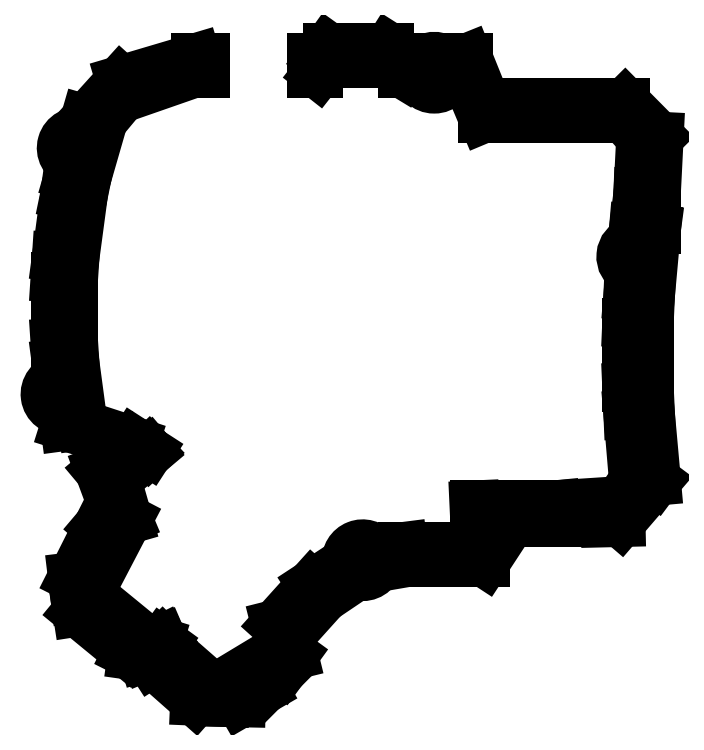
<metadata>
{"format":"dxf","ext":"dxf","renderer":"ezdxf+matplotlib","layout":"modelspace","background":"white","min_lineweight":24,"dpi":150}
</metadata>
<code>
0
SECTION
2
ENTITIES
0
LINE
8
0
10
-92.87
20
-30.87
30
0
11
-95.12
21
-14.06
31
0
0
LINE
8
0
10
-79.04
20
-35.38
30
0
11
-92.87
21
-30.87
31
0
0
LINE
8
0
10
-75.11
20
-37.92
30
0
11
-79.04
21
-35.38
31
0
0
LINE
8
0
10
-75.11
20
-37.92
30
-1.11e-16
11
-74.97
21
-38.07
31
-1.11e-16
0
LINE
8
0
10
-74.97
20
-38.07
30
0
11
-84.94
21
-46.43
31
0
0
LINE
8
0
10
-84.94
20
-46.43
30
0
11
-80.9
21
-56.06
31
0
0
LINE
8
0
10
-80.86
20
-56.21
30
-8.882e-16
11
-80.9
21
-56.06
31
-8.882e-16
0
LINE
8
0
10
-90.74
20
-75.13
30
-1.11e-16
11
-80.86
21
-56.21
31
-1.11e-16
0
LINE
8
0
10
-90.74
20
-75.13
30
4.441e-16
11
-90.43
21
-76.75
31
4.441e-16
0
LINE
8
0
10
-90.43
20
-76.75
30
0
11
-77.25
21
-87.54
31
0
0
LINE
8
0
10
-72.59
20
-88.98
30
0
11
-77.25
21
-87.54
31
0
0
LINE
8
0
10
-71.64
20
-88.58
30
0
11
-72.59
21
-88.98
31
0
0
LINE
8
0
10
-71.4
20
-89.07
30
2.776e-17
11
-71.64
21
-88.58
31
2.776e-17
0
LINE
8
0
10
-71.4
20
-89.07
30
1.11e-16
11
-71.58
21
-89.24
31
1.11e-16
0
LINE
8
0
10
-71.58
20
-89.24
30
1.11e-16
11
-71.17
21
-89.53
31
1.11e-16
0
LINE
8
0
10
-70.84
20
-90.22
30
2.776e-17
11
-71.17
21
-89.53
31
2.776e-17
0
LINE
8
0
10
-58.81
20
-100.7
30
4.441e-16
11
-70.84
21
-90.22
31
4.441e-16
0
LINE
8
0
10
-56.08
20
-100.9
30
0
11
-58.81
21
-100.7
31
0
0
LINE
8
0
10
-41.6
20
-92.2
30
0
11
-56.08
21
-100.9
31
0
0
LINE
8
0
10
-41.6
20
-92.2
30
0
11
-39.66
21
-89.53
31
0
0
LINE
8
0
10
-39.66
20
-89.53
30
0
11
-40.94
21
-84.46
31
0
0
LINE
8
0
10
-40.94
20
-84.46
30
0
11
-31.28
21
-73.74
31
0
0
LINE
8
0
10
-31.28
20
-73.74
30
0
11
-21.9
21
-67.59
31
0
0
ARC
8
0
10
-17.67
20
-67.17
30
0
40
4.253
50
37.24
51
185.6
0
LINE
8
0
10
-14.28
20
-64.6
30
0
11
-6.866
21
-63.65
31
0
0
LINE
8
0
10
12.16
20
-63.65
30
0
11
-6.866
21
-63.65
31
0
0
LINE
8
0
10
15.23
20
-56.99
30
0
11
12.16
21
-63.65
31
0
0
LINE
8
0
10
15.23
20
-56.99
30
0
11
12.61
21
-56.99
31
0
0
LINE
8
0
10
12.39
20
-52.45
30
0
11
12.61
21
-56.99
31
0
0
LINE
8
0
10
12.39
20
-52.45
30
0
11
33.84
21
-52.45
31
0
0
LINE
8
0
10
33.84
20
-52.45
30
-8.882e-16
11
34.14
21
-52.42
31
-8.882e-16
0
LINE
8
0
10
51.41
20
-51.3
30
4.441e-16
11
34.14
21
-52.42
31
4.441e-16
0
LINE
8
0
10
51.41
20
-51.3
30
0
11
55.24
21
-45.74
31
0
0
LINE
8
0
10
53.74
20
-27.97
30
2.776e-17
11
55.24
21
-45.74
31
2.776e-17
0
LINE
8
0
10
53.43
20
-20.7
30
0
11
53.74
21
-27.97
31
0
0
LINE
8
0
10
53.43
20
-20.7
30
0
11
53.43
21
-3.3
31
0
0
LINE
8
0
10
53.43
20
-3.3
30
0
11
53.74
21
3.966
31
0
0
LINE
8
0
10
54.3
20
10.61
30
-6.939e-18
11
53.74
21
3.966
31
-6.939e-18
0
ARC
8
0
10
56.13
20
14.45
30
0
40
4.253
50
105.8
51
244.6
0
LINE
8
0
10
55.26
20
21.94
30
-6.939e-18
11
54.97
21
18.54
31
-6.939e-18
0
LINE
8
0
10
56.43
20
31.26
30
-4.441e-16
11
55.26
21
21.94
31
-4.441e-16
0
LINE
8
0
10
56.44
20
31.56
30
0
11
56.43
21
31.26
31
0
0
LINE
8
0
10
57.19
20
46.45
30
0
11
56.44
21
31.56
31
0
0
LINE
8
0
10
57.19
20
46.45
30
0
11
52.47
21
51.65
31
0
0
LINE
8
0
10
14.77
20
51.65
30
0
11
52.47
21
51.65
31
0
0
LINE
8
0
10
14.77
20
51.65
30
0
11
9.748
21
63.65
31
0
0
LINE
8
0
10
5.813
20
63.65
30
0
11
9.748
21
63.65
31
0
0
ARC
8
0
10
1.563
20
63.82
30
0
40
4.253
50
182.3
51
357.7
0
LINE
8
0
10
-6.866
20
63.65
30
0
11
-2.686
21
63.65
31
0
0
LINE
8
0
10
-11.51
20
66.47
30
0
11
-6.866
21
63.65
31
0
0
LINE
8
0
10
-27.49
20
66.47
30
0
11
-11.51
21
66.47
31
0
0
LINE
8
0
10
-27.49
20
66.47
30
0
11
-29.7
21
63.65
31
0
0
LINE
8
0
10
-31.15
20
63.65
30
0
11
-29.7
21
63.65
31
0
0
LINE
8
0
10
-31.15
20
67.72
30
0
11
-31.15
21
63.65
31
0
0
LINE
8
0
10
-31.15
20
67.72
30
0
11
-28.89
21
67.72
31
0
0
LINE
8
0
10
-26.87
20
70.54
30
0
11
-28.89
21
67.72
31
0
0
LINE
8
0
10
-26.87
20
70.54
30
0
11
-10.52
21
70.54
31
0
0
LINE
8
0
10
-6.065
20
67.72
30
0
11
-10.52
21
70.54
31
0
0
LINE
8
0
10
-6.065
20
67.72
30
0
11
-0.1399
21
67.72
31
0
0
ARC
8
0
10
1.563
20
63.82
30
0
40
4.253
50
66.39
51
113.6
0
LINE
8
0
10
3.266
20
67.72
30
0
11
10.55
21
67.72
31
0
0
LINE
8
0
10
10.55
20
67.72
30
0
11
15.38
21
55.72
31
0
0
LINE
8
0
10
15.38
20
55.72
30
0
11
52.87
21
55.72
31
0
0
LINE
8
0
10
52.87
20
55.72
30
0
11
61.88
21
46.63
31
0
0
LINE
8
0
10
61.15
20
32.06
30
0
11
61.88
21
46.63
31
0
0
LINE
8
0
10
61.15
20
32.06
30
0
11
61.15
21
21.82
31
0
0
LINE
8
0
10
61.12
20
21.6
30
-8.882e-16
11
61.15
21
21.82
31
-8.882e-16
0
LINE
8
0
10
59.54
20
4.038
30
0
11
61.12
21
21.6
31
0
0
LINE
8
0
10
59.19
20
-3.5
30
0
11
59.54
21
4.038
31
0
0
LINE
8
0
10
59.19
20
-3.5
30
2.22e-16
11
59.19
21
-20.5
31
2.22e-16
0
LINE
8
0
10
59.54
20
-28.04
30
0
11
59.19
21
-20.5
31
0
0
LINE
8
0
10
59.54
20
-28.04
30
0
11
61.14
21
-45.81
31
0
0
LINE
8
0
10
61.06
20
-45.9
30
-4.441e-16
11
61.14
21
-45.81
31
-4.441e-16
0
LINE
8
0
10
61.06
20
-45.9
30
1.11e-16
11
51.61
21
-56.9
31
1.11e-16
0
LINE
8
0
10
51.61
20
-56.9
30
0
11
47.64
21
-56.99
31
0
0
LINE
8
0
10
22.16
20
-56.99
30
0
11
47.64
21
-56.99
31
0
0
LINE
8
0
10
22.16
20
-56.99
30
0
11
15.14
21
-67.72
31
0
0
LINE
8
0
10
-6.065
20
-67.72
30
0
11
15.14
21
-67.72
31
0
0
LINE
8
0
10
-13.86
20
-69.06
30
0
11
-6.065
21
-67.72
31
0
0
ARC
8
0
10
-17.67
20
-67.17
30
0
40
4.253
50
249.6
51
333.6
0
LINE
8
0
10
-19.15
20
-71.16
30
0
11
-28.11
21
-77.19
31
0
0
LINE
8
0
10
-37.54
20
-87.67
30
0
11
-28.11
21
-77.19
31
0
0
LINE
8
0
10
-37.54
20
-87.67
30
0
11
-36.32
21
-92.62
31
0
0
LINE
8
0
10
-39.34
20
-96.78
30
0
11
-36.32
21
-92.62
31
0
0
LINE
8
0
10
-44.38
20
-101.8
30
0
11
-39.34
21
-96.78
31
0
0
LINE
8
0
10
-44.38
20
-101.8
30
-6.661e-16
11
-50.43
21
-105.3
31
-6.661e-16
0
LINE
8
0
10
-50.43
20
-105.3
30
-2.22e-16
11
-54.71
21
-105.3
31
-2.22e-16
0
LINE
8
0
10
-54.71
20
-105.3
30
4.441e-16
11
-62.67
21
-104.9
31
4.441e-16
0
LINE
8
0
10
-74.32
20
-94.61
30
-2.22e-16
11
-62.67
21
-104.9
31
-2.22e-16
0
LINE
8
0
10
-75.52
20
-92.76
30
0
11
-74.32
21
-94.61
31
0
0
LINE
8
0
10
-76.03
20
-92.97
30
-4.441e-16
11
-75.52
21
-92.76
31
-4.441e-16
0
LINE
8
0
10
-76.03
20
-92.97
30
0
11
-76.48
21
-93.11
31
0
0
LINE
8
0
10
-76.48
20
-93.11
30
4.441e-16
11
-79.5
21
-92.68
31
4.441e-16
0
LINE
8
0
10
-80.8
20
-92.04
30
8.882e-16
11
-79.5
21
-92.68
31
8.882e-16
0
LINE
8
0
10
-80.8
20
-92.04
30
8.882e-16
11
-94.27
21
-80.97
31
8.882e-16
0
LINE
8
0
10
-94.82
20
-77.43
30
0
11
-94.27
21
-80.97
31
0
0
LINE
8
0
10
-95.51
20
-71.71
30
5.551e-17
11
-94.82
21
-77.43
31
5.551e-17
0
LINE
8
0
10
-95.51
20
-71.71
30
-5.551e-17
11
-88.66
21
-58.09
31
-5.551e-17
0
LINE
8
0
10
-88.66
20
-58.09
30
2.22e-16
11
-84.75
21
-53.48
31
2.22e-16
0
LINE
8
0
10
-84.75
20
-53.48
30
-2.22e-16
11
-84.9
21
-52.28
31
-2.22e-16
0
LINE
8
0
10
-88.28
20
-43.14
30
0
11
-84.9
21
-52.28
31
0
0
LINE
8
0
10
-88.28
20
-43.14
30
-1.11e-16
11
-80.38
21
-36.5
31
-1.11e-16
0
LINE
8
0
10
-97.57
20
-31.07
30
0
11
-80.38
21
-36.5
31
0
0
LINE
8
0
10
-97.57
20
-31.07
30
0
11
-98.14
21
-26.79
31
0
0
ARC
8
0
10
-98.59
20
-22.56
30
0
40
4.253
50
99.15
51
276.1
0
LINE
8
0
10
-99.27
20
-18.37
30
0
11
-99.82
21
-14.26
31
0
0
LINE
8
0
10
-100.2
20
-8.8
30
0
11
-99.82
21
-14.26
31
0
0
LINE
8
0
10
-100.2
20
8.8
30
0
11
-100.2
21
-8.8
31
0
0
LINE
8
0
10
-100.2
20
8.8
30
-3.553e-15
11
-99.82
21
14.26
31
-3.553e-15
0
LINE
8
0
10
-97.57
20
31.07
30
0
11
-99.82
21
14.26
31
0
0
LINE
8
0
10
-97.57
20
31.07
30
0
11
-96.51
21
36.16
31
0
0
LINE
8
0
10
-95.54
20
39.54
30
-3.553e-15
11
-96.51
21
36.16
31
-3.553e-15
0
ARC
8
0
10
-94.24
20
43.59
30
0
40
4.253
50
75.57
51
252.2
0
LINE
8
0
10
-92.16
20
51.23
30
-3.553e-15
11
-93.18
21
47.71
31
-3.553e-15
0
LINE
8
0
10
-92.16
20
51.23
30
0
11
-82.66
21
61.73
31
0
0
LINE
8
0
10
-62.43
20
67.72
30
0
11
-82.66
21
61.73
31
0
0
LINE
8
0
10
-62.43
20
67.72
30
0
11
-59.9
21
67.72
31
0
0
LINE
8
0
10
-59.9
20
67.72
30
0
11
-59.9
21
63.65
31
0
0
LINE
8
0
10
-63.43
20
63.65
30
0
11
-59.9
21
63.65
31
0
0
LINE
8
0
10
-63.43
20
63.65
30
0
11
-82.46
21
57.03
31
0
0
LINE
8
0
10
-82.46
20
57.03
30
0
11
-87.46
21
51.03
31
0
0
LINE
8
0
10
-91.81
20
35.96
30
0
11
-87.46
21
51.03
31
0
0
LINE
8
0
10
-91.81
20
35.96
30
0
11
-92.87
21
30.87
31
0
0
LINE
8
0
10
-92.87
20
30.87
30
0
11
-95.12
21
14.06
31
0
0
LINE
8
0
10
-95.12
20
14.06
30
-4.441e-16
11
-95.48
21
8.6
31
-4.441e-16
0
LINE
8
0
10
-95.48
20
-8.6
30
0
11
-95.48
21
8.6
31
0
0
LINE
8
0
10
-95.12
20
-14.06
30
0
11
-95.48
21
-8.6
31
0
0
CIRCLE
8
0
10
-98.59
20
-22.56
30
0
40
2.652
0
CIRCLE
8
0
10
-17.67
20
-67.17
30
0
40
2.652
0
CIRCLE
8
0
10
-94.24
20
43.59
30
0
40
2.652
0
CIRCLE
8
0
10
56.13
20
14.45
30
0
40
2.652
0
CIRCLE
8
0
10
1.563
20
63.82
30
0
40
2.652
0
ENDSEC
0
EOF

</code>
